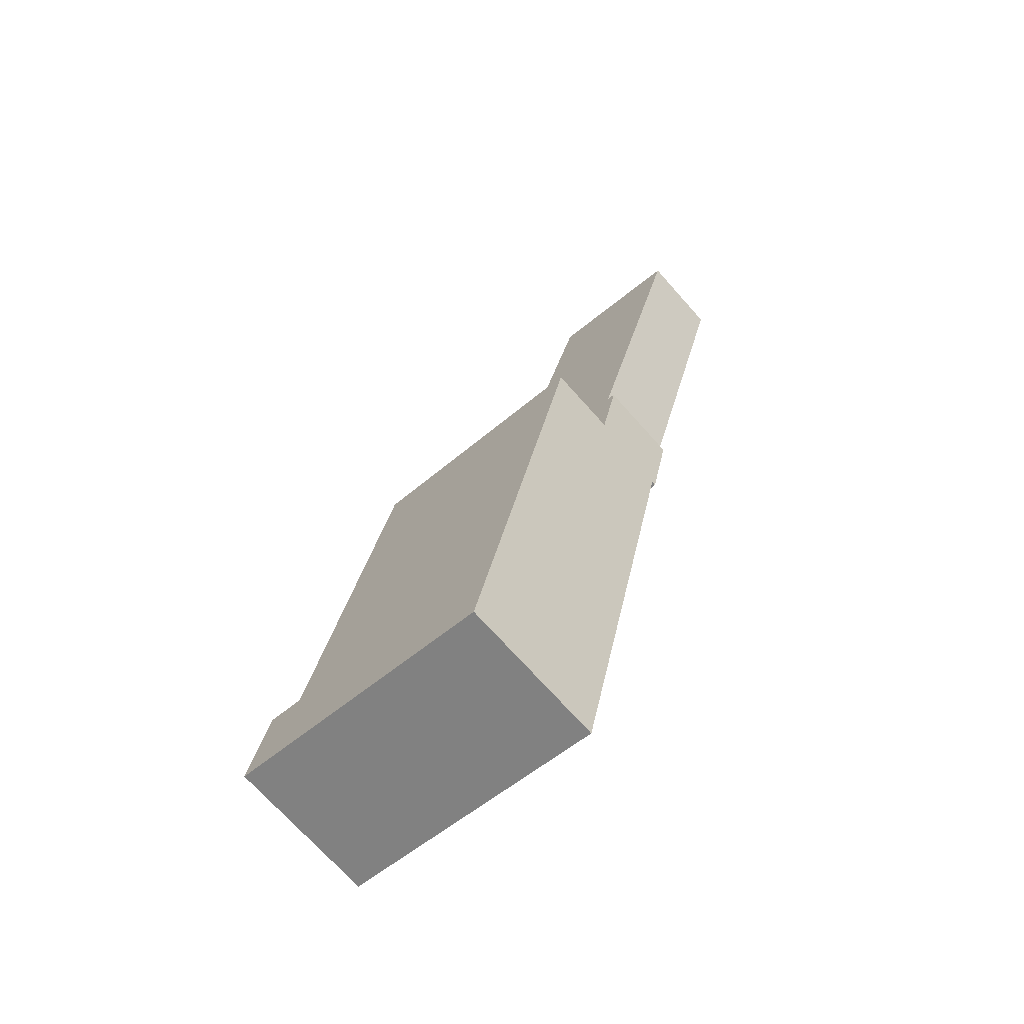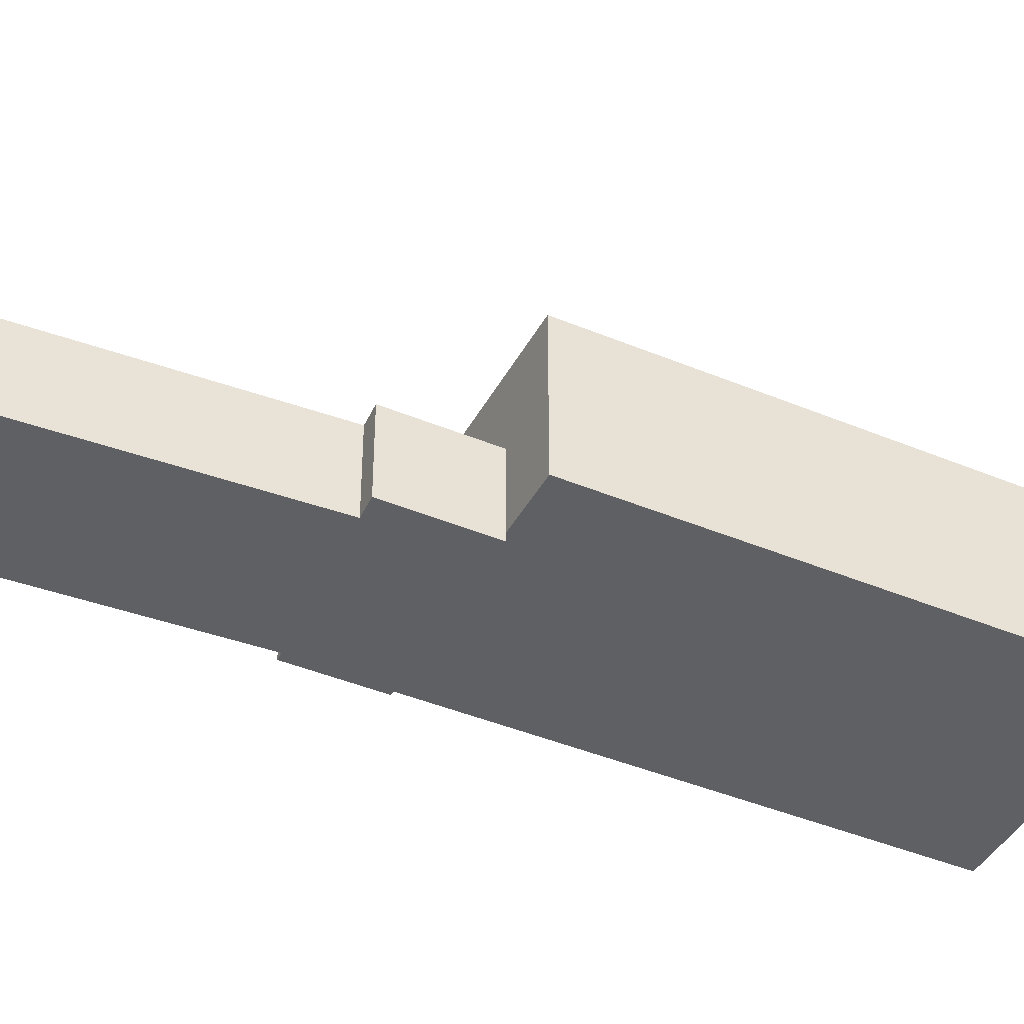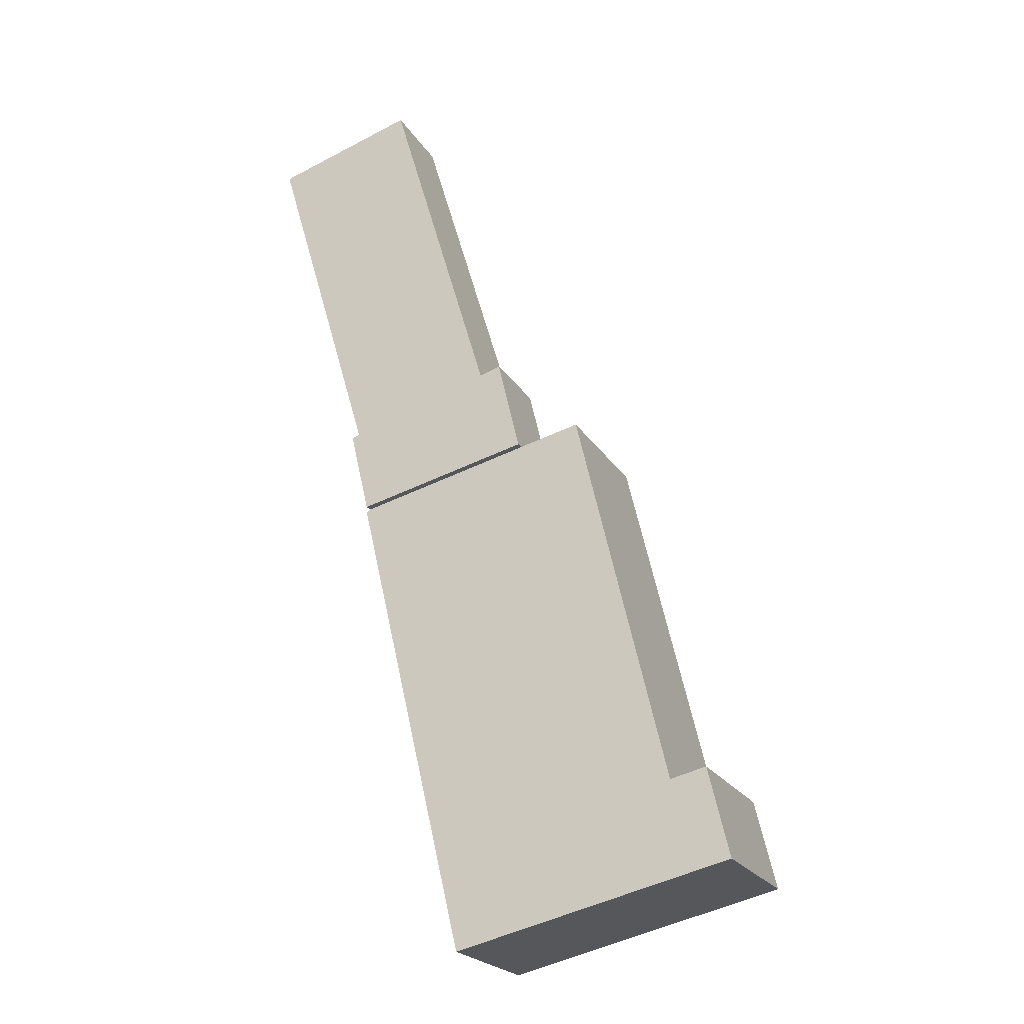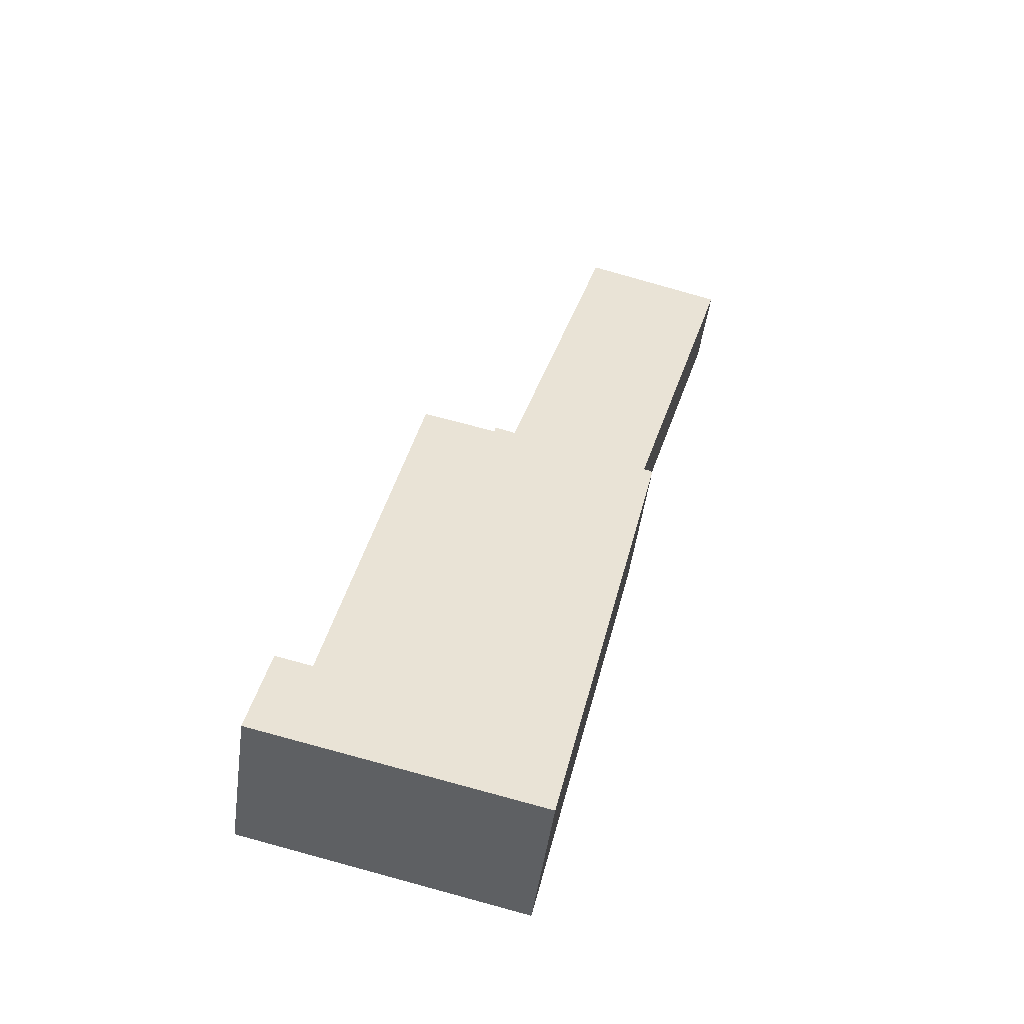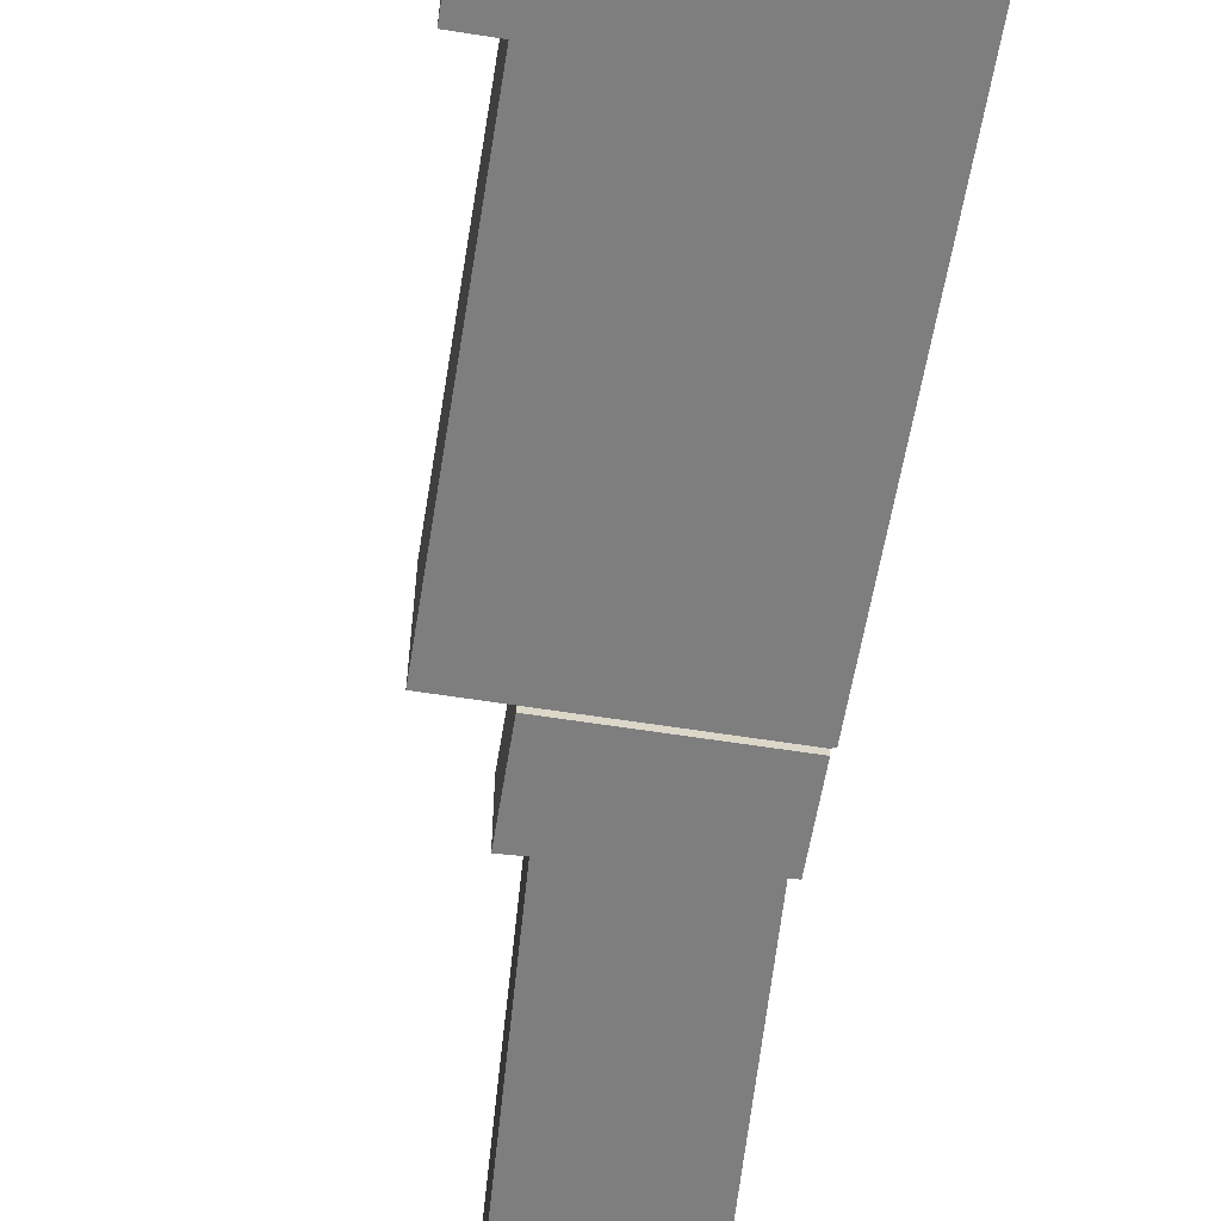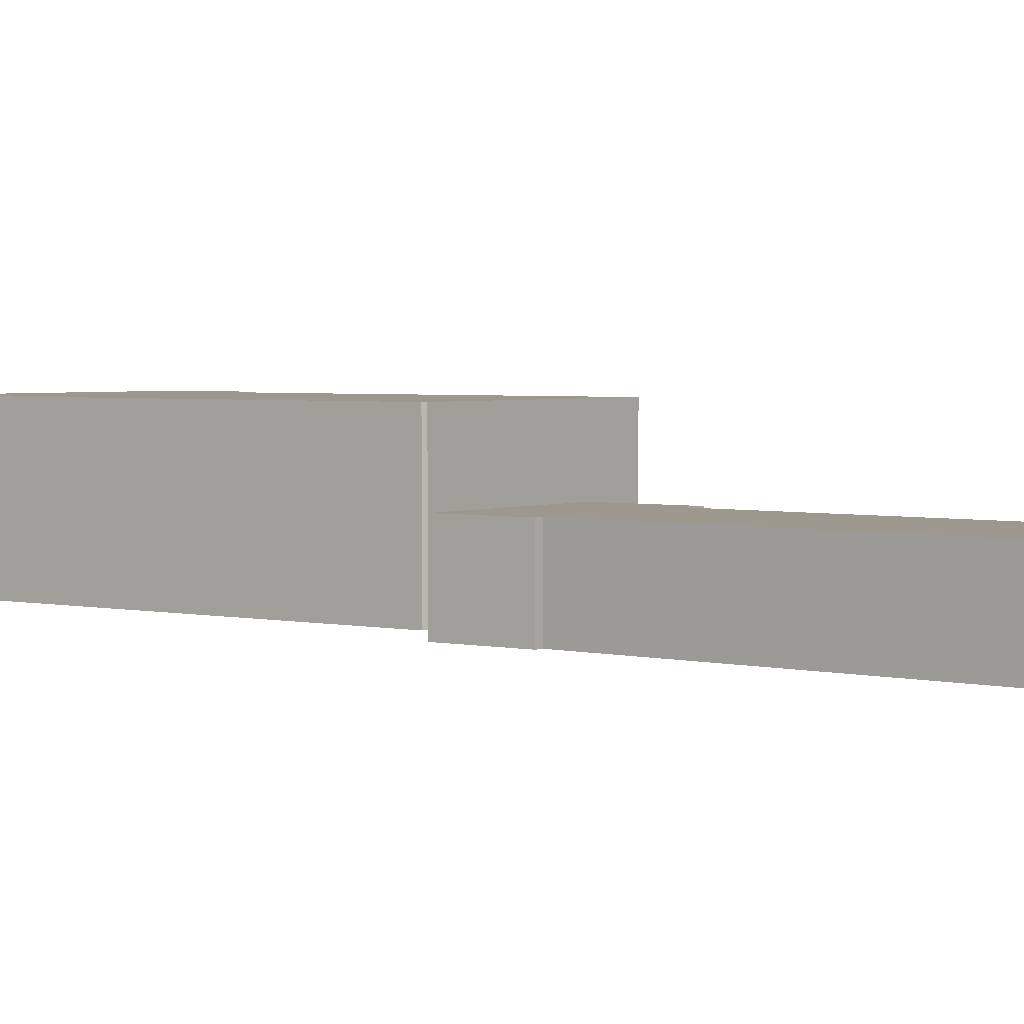
<metadata>
{"format":"obj","ext":"obj","renderer":"f3d","projection":"perspective","resolution":1024,"background":"white","views":[{"elev":-71.0,"azim":-138.3,"up":"+Z"},{"elev":-42.3,"azim":50.2,"up":"+Y"},{"elev":-22.5,"azim":23.6,"up":"+Z"},{"elev":-48.8,"azim":172.4,"up":"+Z"},{"elev":-59.5,"azim":157.5,"up":"+Y"},{"elev":3.1,"azim":-66.6,"up":"+Y"}]}
</metadata>
<code>
v  12.58 8.565e-16 -13.99
v  11.58 8.745e-16 -14.28
v  13.62 1.127e-15 -18.41
v  4.477 1.005e-15 -16.41
v  5.403 1.246e-15 -20.34
v  4.842 9.981e-16 -16.3
v  0 0 0
v  7.035 -6.294e-17 1.028
v  6.745 -1.227e-16 2.003
v  13.62 0.36 -18.41
v  20.72 0.36 -35.72
v  16.49 0.36 -17.74
v  23.37 0.36 -39.48
v  22.39 0.36 -35.33
v  10.41 0.36 -42.53
v  5.403 0.36 -20.34
v  5.224 0.36 -20.46
v  4.477 3.937 -16.41
v  4.842 3.937 -16.3
v  5.403 3.937 -20.34
v  12.58 3.937 -13.99
v  13.62 3.937 -18.41
v  11.58 3.937 -14.28
v  7.035 3.937 1.028
v  8.383e-05 3.937 -0.0001245
v  6.746 3.937 2.003
v  13.62 7.315 -18.41
v  5.224 7.315 -20.46
v  5.403 7.315 -20.34
v  10.41 7.315 -42.53
v  16.49 7.315 -17.74
v  20.72 7.315 -35.72
v  22.39 7.315 -35.33
v  23.37 7.315 -39.48
g defaultobject
f 1 2 3
f 3 4 5
f 4 3 6
f 6 3 7
f 7 3 2
f 7 2 8
f 7 8 9
f 10 11 12
f 11 13 14
f 13 11 15
f 15 11 10
f 15 10 16
f 15 16 17
f 18 19 20
f 20 21 22
f 21 20 23
f 23 20 24
f 24 20 19
f 24 19 25
f 24 25 26
f 27 28 29
f 28 27 30
f 30 27 31
f 30 31 32
f 30 32 33
f 30 33 34
f 20 3 5
f 3 20 22
f 18 5 4
f 5 18 20
f 6 18 4
f 18 6 19
f 25 6 7
f 6 25 19
f 9 25 7
f 25 9 26
f 8 26 9
f 26 8 24
f 2 24 8
f 24 2 23
f 1 23 2
f 23 1 21
f 3 21 1
f 21 3 22
f 12 27 10
f 27 12 31
f 11 31 12
f 31 11 32
f 14 32 11
f 32 14 33
f 13 33 14
f 33 13 34
f 30 13 15
f 13 30 34
f 28 15 17
f 15 28 30
f 16 28 17
f 28 16 29
f 10 29 16
f 29 10 27

</code>
